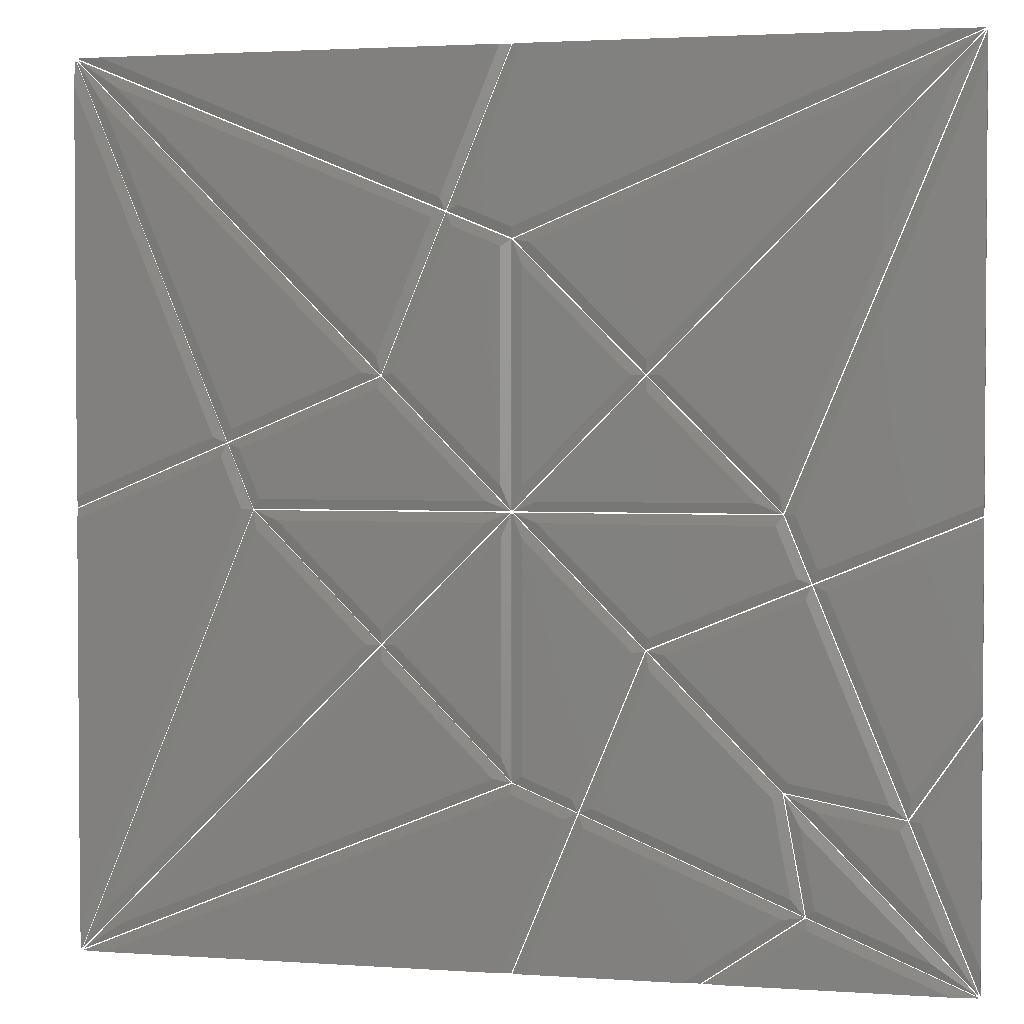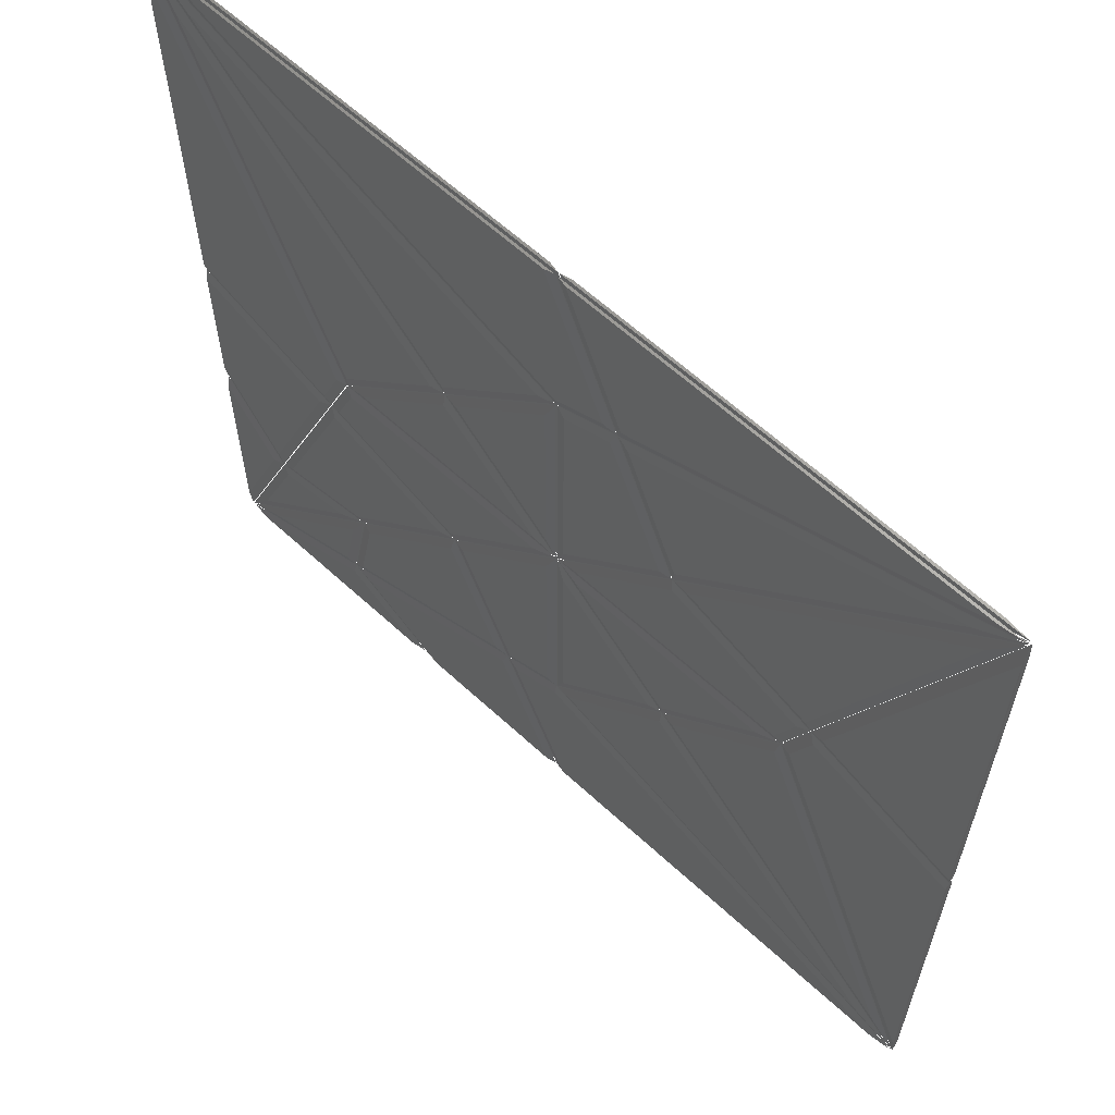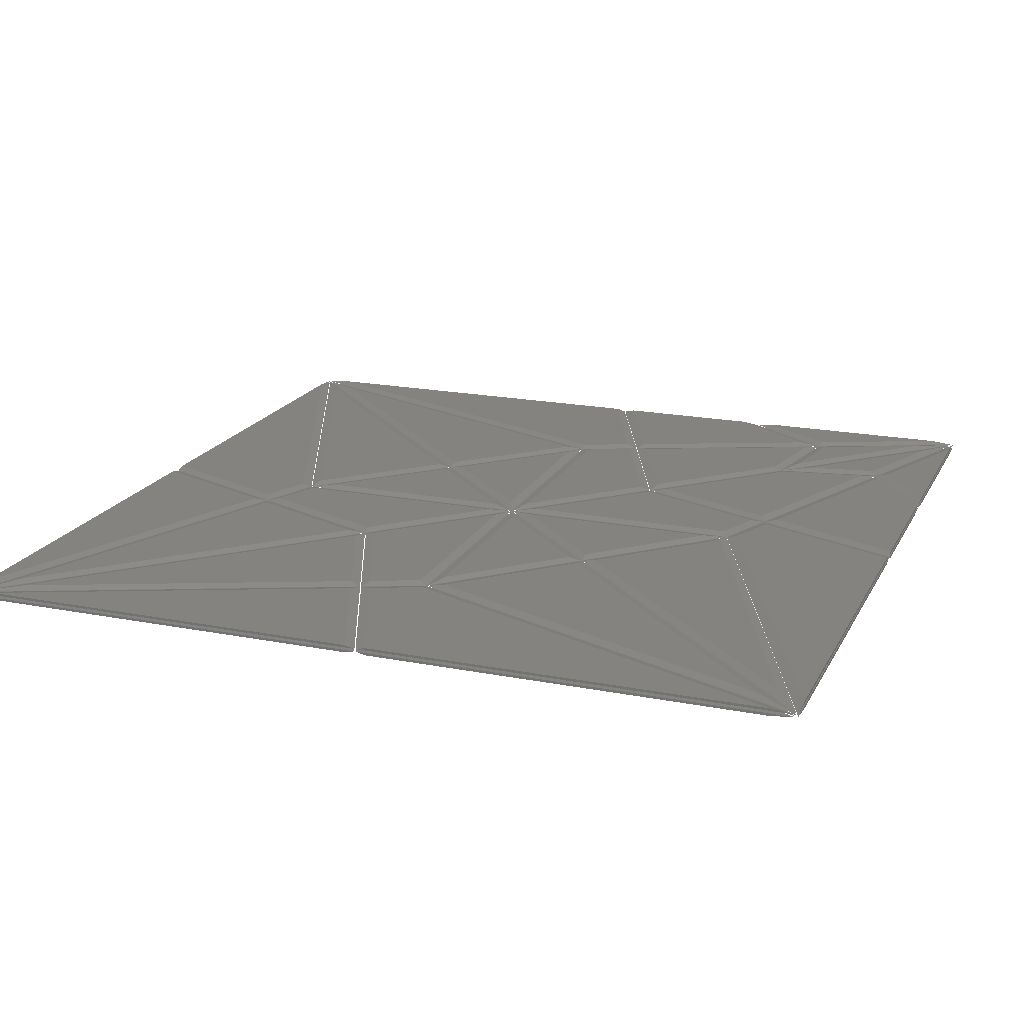
<metadata>
{"format":"stl","ext":"stl","renderer":"f3d","projection":"perspective","resolution":1024,"background":"white","views":[{"elev":2.4,"azim":13.6,"up":"+Y"},{"elev":62.0,"azim":-136.9,"up":"+Y"},{"elev":19.1,"azim":-69.6,"up":"+Z"}]}
</metadata>
<code>
# stl→obj: 384 verts, 544 faces
v 3.936 128.6 0
v 62.61 128.6 0
v 54.02 107.9 0
v 0.2778 128.6 0.36
v 64.13 128.6 0.36
v 54.78 106.1 0.36
v 0.2778 128.6 0.75
v 64.13 128.6 0.75
v 54.78 106.1 0.75
v 3.936 128.6 1.11
v 62.61 128.6 1.11
v 54.02 107.9 1.11
v 0.01503 66.04 0
v 0.01503 124.7 0
v 20.76 74.63 0
v 0.01503 64.52 0.36
v 0.01503 128.4 0.36
v 22.59 73.87 0.36
v 0.01503 64.52 0.75
v 0.01503 128.4 0.75
v 22.59 73.87 0.75
v 0.01503 66.04 1.11
v 0.01503 124.7 1.11
v 20.76 74.63 1.11
v 65.74 68.04 0
v 65.74 98.41 0
v 80.93 83.22 0
v 64.34 64.66 0.36
v 64.34 101.8 0.36
v 82.91 83.22 0.36
v 64.34 64.66 0.75
v 64.34 101.8 0.75
v 82.91 83.22 0.75
v 65.74 68.04 1.11
v 65.74 98.41 1.11
v 80.93 83.22 1.11
v 62.74 60.79 0
v 62.74 30.41 0
v 47.55 45.6 0
v 64.14 64.17 0.36
v 64.14 27.03 0.36
v 45.57 45.6 0.36
v 64.14 64.17 0.75
v 64.14 27.03 0.75
v 45.57 45.6 0.75
v 62.74 60.79 1.11
v 62.74 30.41 1.11
v 47.55 45.6 1.11
v 66.89 101.5 0
v 122.1 124.4 0
v 83.05 85.35 0
v 64.41 102 0.36
v 128 128.4 0.36
v 83.05 83.37 0.36
v 64.41 102 0.75
v 128 128.4 0.75
v 83.05 83.37 0.75
v 66.89 101.5 1.11
v 122.1 124.4 1.11
v 83.05 85.35 1.11
v 124.2 122.2 0
v 101.3 67.06 0
v 85.17 83.22 0
v 128.2 128.2 0.36
v 101.8 64.59 0.36
v 83.19 83.22 0.36
v 128.2 128.2 0.75
v 101.8 64.59 0.75
v 83.19 83.22 0.75
v 124.2 122.2 1.11
v 101.3 67.06 1.11
v 85.17 83.22 1.11
v 98.24 65.91 0
v 67.86 65.91 0
v 83.05 81.1 0
v 101.6 64.51 0.36
v 64.48 64.51 0.36
v 83.05 83.08 0.36
v 101.6 64.51 0.75
v 64.48 64.51 0.75
v 83.05 83.08 0.75
v 98.24 65.91 1.11
v 67.86 65.91 1.11
v 83.05 81.1 1.11
v 30.24 62.91 0
v 60.62 62.91 0
v 45.43 47.73 0
v 26.86 64.31 0.36
v 64 64.31 0.36
v 45.43 45.75 0.36
v 26.86 64.31 0.75
v 64 64.31 0.75
v 45.43 45.75 0.75
v 30.24 62.91 1.11
v 60.62 62.91 1.11
v 45.43 47.73 1.11
v 27.14 61.77 0
v 43.31 45.6 0
v 4.286 6.584 0
v 26.65 64.24 0.36
v 45.29 45.6 0.36
v 0.2988 0.6172 0.36
v 26.65 64.24 0.75
v 45.29 45.6 0.75
v 0.2988 0.6172 0.75
v 27.14 61.77 1.11
v 43.31 45.6 1.11
v 4.286 6.584 1.11
v 6.407 124.4 0
v 52.87 105.1 0
v 44.9 85.87 0
v 0.4402 128.4 0.36
v 54.7 105.9 0.36
v 45.39 83.4 0.36
v 0.4402 128.4 0.75
v 54.7 105.9 0.75
v 45.39 83.4 0.75
v 6.407 124.4 1.11
v 52.87 105.1 1.11
v 44.9 85.87 1.11
v 23.53 75.78 0
v 4.286 122.2 0
v 42.78 83.75 0
v 22.77 73.95 0.36
v 0.2988 128.2 0.36
v 45.25 83.26 0.36
v 22.77 73.95 0.75
v 0.2988 128.2 0.75
v 45.25 83.26 0.75
v 23.53 75.78 1.11
v 4.286 122.2 1.11
v 42.78 83.75 1.11
v 61.59 27.32 0
v 6.407 4.463 0
v 45.43 43.48 0
v 64.06 26.83 0.36
v 0.4402 0.4758 0.36
v 45.43 45.46 0.36
v 64.06 26.83 0.75
v 0.4402 0.4758 0.75
v 45.43 45.46 0.75
v 61.59 27.32 1.11
v 6.407 4.463 1.11
v 45.43 43.48 1.11
v 93.61 0.192 0
v 105.2 8.182 0
v 124.5 0.192 0
v 91.14 0.192 0.36
v 105.1 9.766 0.36
v 128.2 0.192 0.36
v 91.14 0.192 0.75
v 105.1 9.766 0.75
v 128.2 0.192 0.75
v 93.61 0.192 1.11
v 105.2 8.182 1.11
v 124.5 0.192 1.11
v 120.5 23.4 0
v 128.5 35.04 0
v 128.5 4.113 0
v 118.9 23.57 0.36
v 128.5 37.51 0.36
v 128.5 0.4547 0.36
v 118.9 23.57 0.75
v 128.5 37.51 0.75
v 128.5 0.4547 0.75
v 120.5 23.4 1.11
v 128.5 35.04 1.11
v 128.5 4.113 1.11
v 106.4 10.95 0
v 104.3 22.23 0
v 122.1 4.463 0
v 105.2 9.951 0.36
v 102.1 26.41 0.36
v 128 0.4758 0.36
v 105.2 9.951 0.75
v 102.1 26.41 0.75
v 128 0.4758 0.75
v 106.4 10.95 1.11
v 104.3 22.23 1.11
v 122.1 4.463 1.11
v 106.4 24.35 0
v 117.7 22.25 0
v 124.2 6.584 0
v 102.2 26.55 0.36
v 118.7 23.49 0.36
v 128.2 0.6172 0.36
v 102.2 26.55 0.75
v 118.7 23.49 0.75
v 128.2 0.6172 0.75
v 106.4 24.35 1.11
v 117.7 22.25 1.11
v 124.2 6.584 1.11
v 128.5 124.7 0
v 128.5 66.04 0
v 106.6 56.97 0
v 103.5 64.41 0
v 128.5 128.4 0.36
v 128.5 64.52 0.36
v 105.8 55.14 0.36
v 102 64.41 0.36
v 128.5 128.4 0.75
v 128.5 64.52 0.75
v 105.8 55.14 0.75
v 102 64.41 0.75
v 128.5 124.7 1.11
v 128.5 66.04 1.11
v 106.6 56.97 1.11
v 103.5 64.41 1.11
v 62.61 0.192 0
v 3.936 0.192 0
v 64.24 25.17 0
v 71.68 22.09 0
v 64.13 0.192 0.36
v 0.2778 0.192 0.36
v 64.24 26.68 0.36
v 73.51 22.84 0.36
v 64.13 0.192 0.75
v 0.2778 0.192 0.75
v 64.24 26.68 0.75
v 73.51 22.84 0.75
v 62.61 0.192 1.11
v 3.936 0.192 1.11
v 64.24 25.17 1.11
v 71.68 22.09 1.11
v 62.74 101 0
v 62.74 68.04 0
v 47.2 83.58 0
v 55.64 104 0
v 64.14 102 0.36
v 64.14 64.66 0.36
v 45.54 83.25 0.36
v 54.89 105.8 0.36
v 64.14 102 0.75
v 64.14 64.66 0.75
v 45.54 83.25 0.75
v 54.89 105.8 0.75
v 62.74 101 1.11
v 62.74 68.04 1.11
v 47.2 83.58 1.11
v 55.64 104 1.11
v 65.74 27.8 0
v 65.74 60.79 0
v 81.28 45.25 0
v 72.83 24.86 0
v 64.34 26.86 0.36
v 64.34 64.17 0.36
v 82.93 45.58 0.36
v 73.59 23.03 0.36
v 64.34 26.86 0.75
v 64.34 64.17 0.75
v 82.93 45.58 0.75
v 73.59 23.03 0.75
v 65.74 27.8 1.11
v 65.74 60.79 1.11
v 81.28 45.25 1.11
v 72.83 24.86 1.11
v 124.5 128.6 0
v 64.24 103.7 0
v 56.79 106.7 0
v 65.86 128.6 0
v 128.2 128.6 0.36
v 64.24 102.1 0.36
v 54.96 106 0.36
v 64.35 128.6 0.36
v 128.2 128.6 0.75
v 64.24 102.1 0.75
v 54.96 106 0.75
v 64.35 128.6 0.75
v 124.5 128.6 1.11
v 64.24 103.7 1.11
v 56.79 106.7 1.11
v 65.86 128.6 1.11
v 67.86 62.91 0
v 100.9 62.91 0
v 103.8 55.82 0
v 83.4 47.37 0
v 64.48 64.31 0.36
v 101.8 64.31 0.36
v 105.6 55.06 0.36
v 83.07 45.72 0.36
v 64.48 64.31 0.75
v 101.8 64.31 0.75
v 105.6 55.06 0.75
v 83.07 45.72 0.75
v 67.86 62.91 1.11
v 100.9 62.91 1.11
v 103.8 55.82 1.11
v 83.4 47.37 1.11
v 60.62 65.91 0
v 27.62 65.91 0
v 24.68 73.01 0
v 45.07 81.46 0
v 64 64.51 0.36
v 26.68 64.51 0.36
v 22.85 73.77 0.36
v 45.4 83.11 0.36
v 64 64.51 0.75
v 26.68 64.51 0.75
v 22.85 73.77 0.75
v 45.4 83.11 0.75
v 60.62 65.91 1.11
v 27.62 65.91 1.11
v 24.68 73.01 1.11
v 45.07 81.46 1.11
v 24.99 64.41 0
v 0.01503 4.113 0
v 0.01503 62.79 0
v 21.91 71.86 0
v 26.51 64.41 0.36
v 0.01503 0.4547 0.36
v 0.01503 64.31 0.36
v 22.67 73.69 0.36
v 26.51 64.41 0.75
v 0.01503 0.4547 0.75
v 0.01503 64.31 0.75
v 22.67 73.69 0.75
v 24.99 64.41 1.11
v 0.01503 4.113 1.11
v 0.01503 62.79 1.11
v 21.91 71.86 1.11
v 74.45 20.94 0
v 101.9 9.551 0
v 88.31 0.192 0
v 65.86 0.192 0
v 73.7 22.77 0.36
v 104.9 9.857 0.36
v 90.78 0.192 0.36
v 64.35 0.192 0.36
v 73.7 22.77 0.75
v 104.9 9.857 0.75
v 90.78 0.192 0.75
v 64.35 0.192 0.75
v 74.45 20.94 1.11
v 101.9 9.551 1.11
v 88.31 0.192 1.11
v 65.86 0.192 1.11
v 103.1 12.32 0
v 75.6 23.71 0
v 83.57 42.96 0
v 100.6 25.98 0
v 104.9 10.04 0.36
v 73.77 22.95 0.36
v 83.08 45.43 0.36
v 101.9 26.66 0.36
v 104.9 10.04 0.75
v 73.77 22.95 0.75
v 83.08 45.43 0.75
v 101.9 26.66 0.75
v 103.1 12.32 1.11
v 75.6 23.71 1.11
v 83.57 42.96 1.11
v 100.6 25.98 1.11
v 119.1 26.71 0
v 107.7 54.2 0
v 128.5 62.79 0
v 128.5 40.34 0
v 118.8 23.79 0.36
v 105.9 54.95 0.36
v 128.5 64.31 0.36
v 128.5 37.87 0.36
v 118.8 23.79 0.75
v 105.9 54.95 0.75
v 128.5 64.31 0.75
v 128.5 37.87 0.75
v 119.1 26.71 1.11
v 107.7 54.2 1.11
v 128.5 62.79 1.11
v 128.5 40.34 1.11
v 104.9 53.05 0
v 116.3 25.56 0
v 102.7 28.1 0
v 85.7 45.08 0
v 105.7 54.88 0.36
v 118.6 23.71 0.36
v 102 26.8 0.36
v 83.22 45.57 0.36
v 105.7 54.88 0.75
v 118.6 23.71 0.75
v 102 26.8 0.75
v 83.22 45.57 0.75
v 104.9 53.05 1.11
v 116.3 25.56 1.11
v 102.7 28.1 1.11
v 85.7 45.08 1.11
f 1 2 3
f 2 1 4
f 5 2 4
f 3 2 5
f 6 3 5
f 1 3 6
f 4 1 6
f 4 6 5
f 7 8 9
f 8 7 10
f 11 8 10
f 9 8 11
f 12 9 11
f 7 9 12
f 10 7 12
f 10 12 11
f 13 14 15
f 14 13 16
f 17 14 16
f 15 14 17
f 18 15 17
f 13 15 18
f 16 13 18
f 16 18 17
f 19 20 21
f 20 19 22
f 23 20 22
f 21 20 23
f 24 21 23
f 19 21 24
f 22 19 24
f 22 24 23
f 25 26 27
f 26 25 28
f 29 26 28
f 27 26 29
f 30 27 29
f 25 27 30
f 28 25 30
f 28 30 29
f 31 32 33
f 32 31 34
f 35 32 34
f 33 32 35
f 36 33 35
f 31 33 36
f 34 31 36
f 34 36 35
f 37 38 39
f 38 37 40
f 41 38 40
f 39 38 41
f 42 39 41
f 37 39 42
f 40 37 42
f 40 42 41
f 43 44 45
f 44 43 46
f 47 44 46
f 45 44 47
f 48 45 47
f 43 45 48
f 46 43 48
f 46 48 47
f 49 50 51
f 50 49 52
f 53 50 52
f 51 50 53
f 54 51 53
f 49 51 54
f 52 49 54
f 52 54 53
f 55 56 57
f 56 55 58
f 59 56 58
f 57 56 59
f 60 57 59
f 55 57 60
f 58 55 60
f 58 60 59
f 61 62 63
f 62 61 64
f 65 62 64
f 63 62 65
f 66 63 65
f 61 63 66
f 64 61 66
f 64 66 65
f 67 68 69
f 68 67 70
f 71 68 70
f 69 68 71
f 72 69 71
f 67 69 72
f 70 67 72
f 70 72 71
f 73 74 75
f 74 73 76
f 77 74 76
f 75 74 77
f 78 75 77
f 73 75 78
f 76 73 78
f 76 78 77
f 79 80 81
f 80 79 82
f 83 80 82
f 81 80 83
f 84 81 83
f 79 81 84
f 82 79 84
f 82 84 83
f 85 86 87
f 86 85 88
f 89 86 88
f 87 86 89
f 90 87 89
f 85 87 90
f 88 85 90
f 88 90 89
f 91 92 93
f 92 91 94
f 95 92 94
f 93 92 95
f 96 93 95
f 91 93 96
f 94 91 96
f 94 96 95
f 97 98 99
f 98 97 100
f 101 98 100
f 99 98 101
f 102 99 101
f 97 99 102
f 100 97 102
f 100 102 101
f 103 104 105
f 104 103 106
f 107 104 106
f 105 104 107
f 108 105 107
f 103 105 108
f 106 103 108
f 106 108 107
f 109 110 111
f 110 109 112
f 113 110 112
f 111 110 113
f 114 111 113
f 109 111 114
f 112 109 114
f 112 114 113
f 115 116 117
f 116 115 118
f 119 116 118
f 117 116 119
f 120 117 119
f 115 117 120
f 118 115 120
f 118 120 119
f 121 122 123
f 122 121 124
f 125 122 124
f 123 122 125
f 126 123 125
f 121 123 126
f 124 121 126
f 124 126 125
f 127 128 129
f 128 127 130
f 131 128 130
f 129 128 131
f 132 129 131
f 127 129 132
f 130 127 132
f 130 132 131
f 133 134 135
f 134 133 136
f 137 134 136
f 135 134 137
f 138 135 137
f 133 135 138
f 136 133 138
f 136 138 137
f 139 140 141
f 140 139 142
f 143 140 142
f 141 140 143
f 144 141 143
f 139 141 144
f 142 139 144
f 142 144 143
f 145 146 147
f 146 145 148
f 149 146 148
f 147 146 149
f 150 147 149
f 145 147 150
f 148 145 150
f 148 150 149
f 151 152 153
f 152 151 154
f 155 152 154
f 153 152 155
f 156 153 155
f 151 153 156
f 154 151 156
f 154 156 155
f 157 158 159
f 158 157 160
f 161 158 160
f 159 158 161
f 162 159 161
f 157 159 162
f 160 157 162
f 160 162 161
f 163 164 165
f 164 163 166
f 167 164 166
f 165 164 167
f 168 165 167
f 163 165 168
f 166 163 168
f 166 168 167
f 169 170 171
f 170 169 172
f 173 170 172
f 171 170 173
f 174 171 173
f 169 171 174
f 172 169 174
f 172 174 173
f 175 176 177
f 176 175 178
f 179 176 178
f 177 176 179
f 180 177 179
f 175 177 180
f 178 175 180
f 178 180 179
f 181 182 183
f 182 181 184
f 185 182 184
f 183 182 185
f 186 183 185
f 181 183 186
f 184 181 186
f 184 186 185
f 187 188 189
f 188 187 190
f 191 188 190
f 189 188 191
f 192 189 191
f 187 189 192
f 190 187 192
f 190 192 191
f 193 194 195
f 193 195 196
f 194 193 197
f 198 194 197
f 195 194 198
f 199 195 198
f 196 195 199
f 200 196 199
f 193 196 200
f 197 193 200
f 197 199 198
f 197 200 199
f 201 202 203
f 201 203 204
f 202 201 205
f 206 202 205
f 203 202 206
f 207 203 206
f 204 203 207
f 208 204 207
f 201 204 208
f 205 201 208
f 205 207 206
f 205 208 207
f 209 210 211
f 209 211 212
f 210 209 213
f 214 210 213
f 211 210 214
f 215 211 214
f 212 211 215
f 216 212 215
f 209 212 216
f 213 209 216
f 213 215 214
f 213 216 215
f 217 218 219
f 217 219 220
f 218 217 221
f 222 218 221
f 219 218 222
f 223 219 222
f 220 219 223
f 224 220 223
f 217 220 224
f 221 217 224
f 221 223 222
f 221 224 223
f 225 226 227
f 225 227 228
f 226 225 229
f 230 226 229
f 227 226 230
f 231 227 230
f 228 227 231
f 232 228 231
f 225 228 232
f 229 225 232
f 229 231 230
f 229 232 231
f 233 234 235
f 233 235 236
f 234 233 237
f 238 234 237
f 235 234 238
f 239 235 238
f 236 235 239
f 240 236 239
f 233 236 240
f 237 233 240
f 237 239 238
f 237 240 239
f 241 242 243
f 241 243 244
f 242 241 245
f 246 242 245
f 243 242 246
f 247 243 246
f 244 243 247
f 248 244 247
f 241 244 248
f 245 241 248
f 245 247 246
f 245 248 247
f 249 250 251
f 249 251 252
f 250 249 253
f 254 250 253
f 251 250 254
f 255 251 254
f 252 251 255
f 256 252 255
f 249 252 256
f 253 249 256
f 253 255 254
f 253 256 255
f 257 258 259
f 257 259 260
f 258 257 261
f 262 258 261
f 259 258 262
f 263 259 262
f 260 259 263
f 264 260 263
f 257 260 264
f 261 257 264
f 261 263 262
f 261 264 263
f 265 266 267
f 265 267 268
f 266 265 269
f 270 266 269
f 267 266 270
f 271 267 270
f 268 267 271
f 272 268 271
f 265 268 272
f 269 265 272
f 269 271 270
f 269 272 271
f 273 274 275
f 273 275 276
f 274 273 277
f 278 274 277
f 275 274 278
f 279 275 278
f 276 275 279
f 280 276 279
f 273 276 280
f 277 273 280
f 277 279 278
f 277 280 279
f 281 282 283
f 281 283 284
f 282 281 285
f 286 282 285
f 283 282 286
f 287 283 286
f 284 283 287
f 288 284 287
f 281 284 288
f 285 281 288
f 285 287 286
f 285 288 287
f 289 290 291
f 289 291 292
f 290 289 293
f 294 290 293
f 291 290 294
f 295 291 294
f 292 291 295
f 296 292 295
f 289 292 296
f 293 289 296
f 293 295 294
f 293 296 295
f 297 298 299
f 297 299 300
f 298 297 301
f 302 298 301
f 299 298 302
f 303 299 302
f 300 299 303
f 304 300 303
f 297 300 304
f 301 297 304
f 301 303 302
f 301 304 303
f 305 306 307
f 305 307 308
f 306 305 309
f 310 306 309
f 307 306 310
f 311 307 310
f 308 307 311
f 312 308 311
f 305 308 312
f 309 305 312
f 309 311 310
f 309 312 311
f 313 314 315
f 313 315 316
f 314 313 317
f 318 314 317
f 315 314 318
f 319 315 318
f 316 315 319
f 320 316 319
f 313 316 320
f 317 313 320
f 317 319 318
f 317 320 319
f 321 322 323
f 321 323 324
f 322 321 325
f 326 322 325
f 323 322 326
f 327 323 326
f 324 323 327
f 328 324 327
f 321 324 328
f 325 321 328
f 325 327 326
f 325 328 327
f 329 330 331
f 329 331 332
f 330 329 333
f 334 330 333
f 331 330 334
f 335 331 334
f 332 331 335
f 336 332 335
f 329 332 336
f 333 329 336
f 333 335 334
f 333 336 335
f 337 338 339
f 337 339 340
f 338 337 341
f 342 338 341
f 339 338 342
f 343 339 342
f 340 339 343
f 344 340 343
f 337 340 344
f 341 337 344
f 341 343 342
f 341 344 343
f 345 346 347
f 345 347 348
f 346 345 349
f 350 346 349
f 347 346 350
f 351 347 350
f 348 347 351
f 352 348 351
f 345 348 352
f 349 345 352
f 349 351 350
f 349 352 351
f 353 354 355
f 353 355 356
f 354 353 357
f 358 354 357
f 355 354 358
f 359 355 358
f 356 355 359
f 360 356 359
f 353 356 360
f 357 353 360
f 357 359 358
f 357 360 359
f 361 362 363
f 361 363 364
f 362 361 365
f 366 362 365
f 363 362 366
f 367 363 366
f 364 363 367
f 368 364 367
f 361 364 368
f 365 361 368
f 365 367 366
f 365 368 367
f 369 370 371
f 369 371 372
f 370 369 373
f 374 370 373
f 371 370 374
f 375 371 374
f 372 371 375
f 376 372 375
f 369 372 376
f 373 369 376
f 373 375 374
f 373 376 375
f 377 378 379
f 377 379 380
f 378 377 381
f 382 378 381
f 379 378 382
f 383 379 382
f 380 379 383
f 384 380 383
f 377 380 384
f 381 377 384
f 381 383 382
f 381 384 383

</code>
